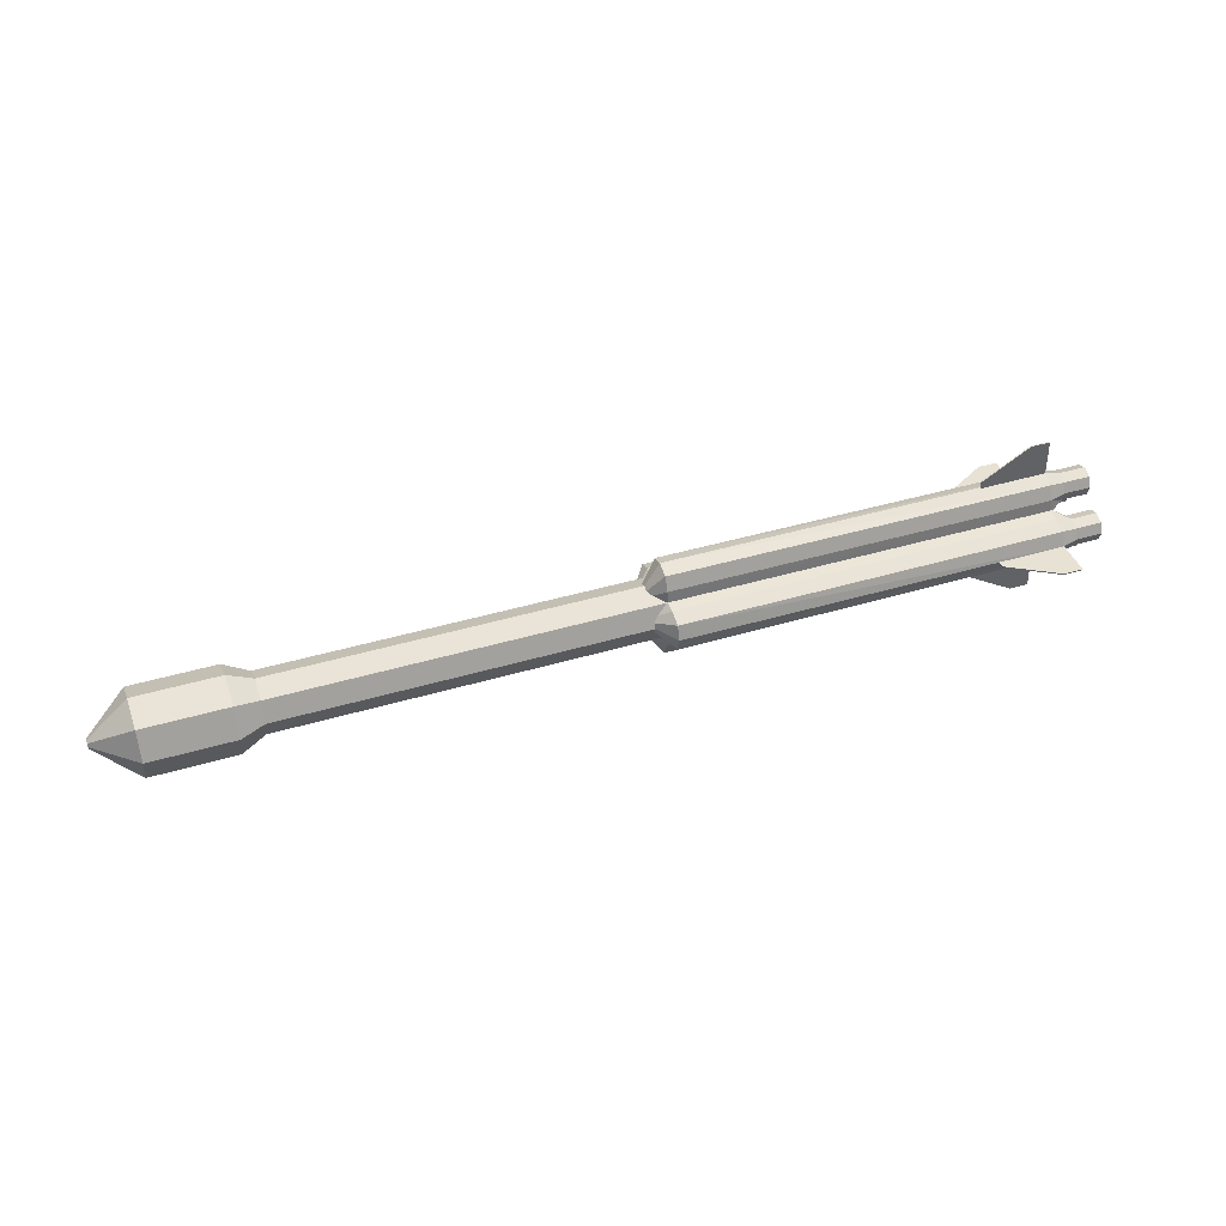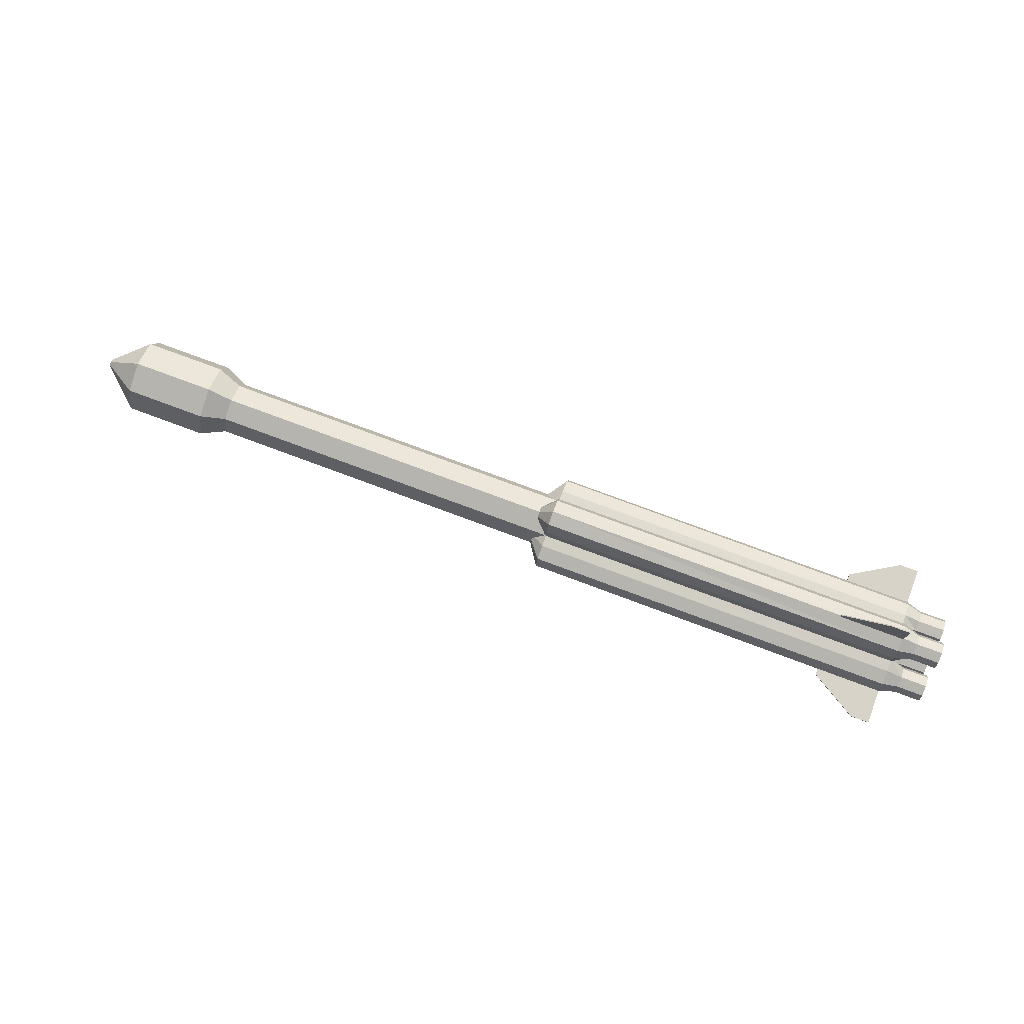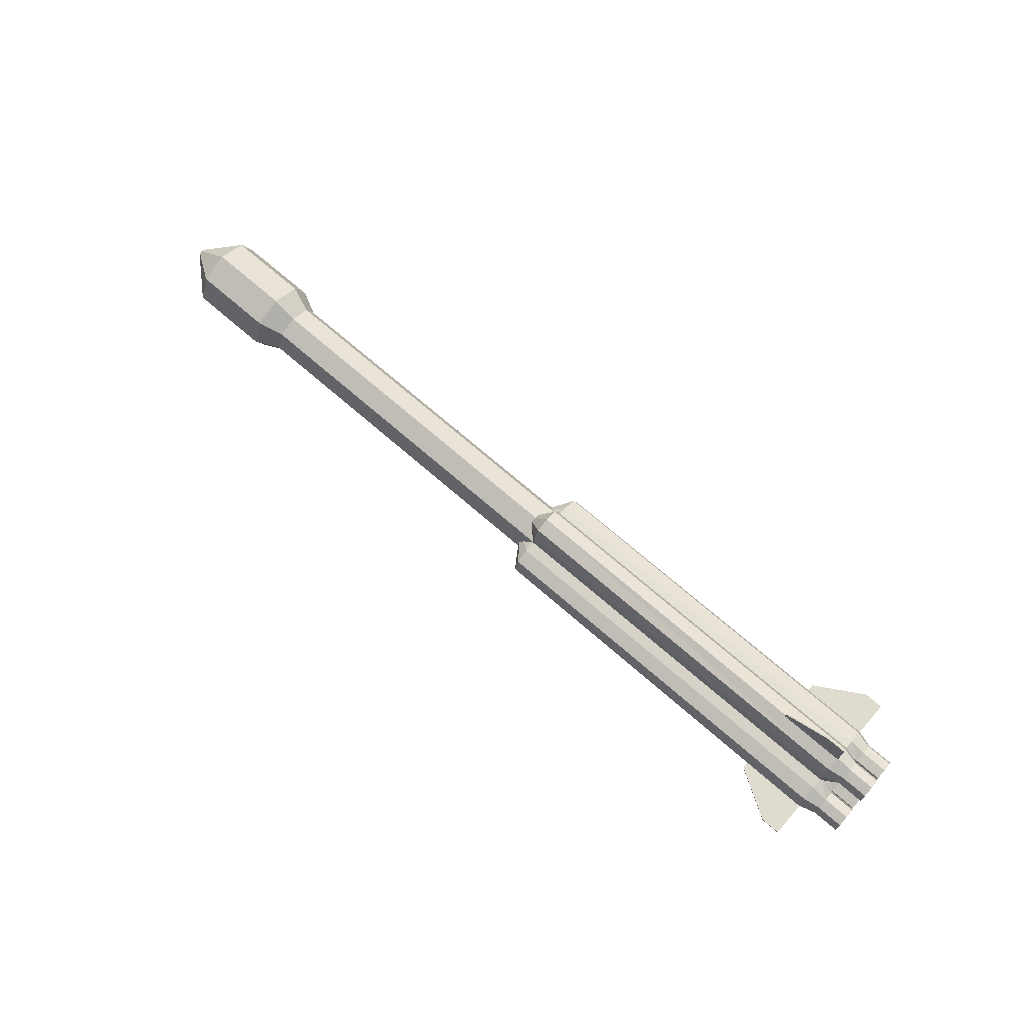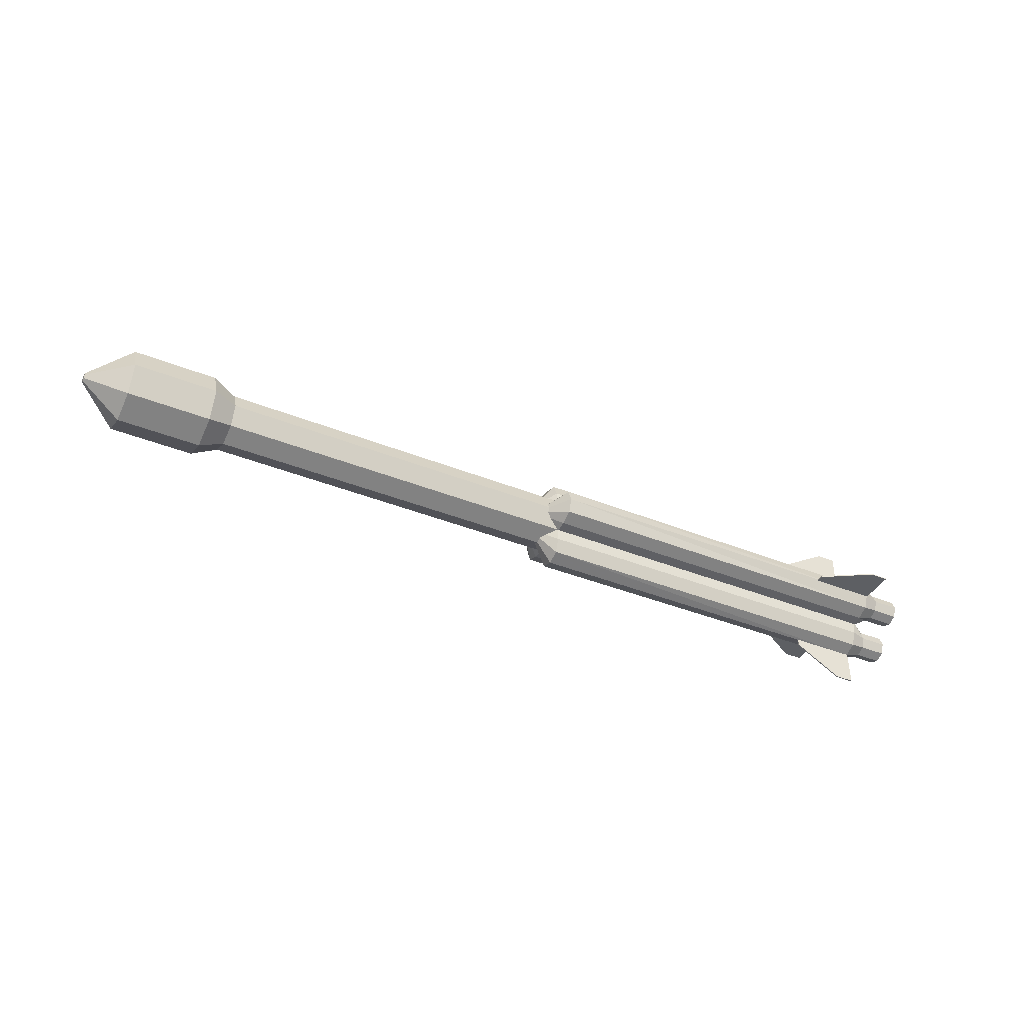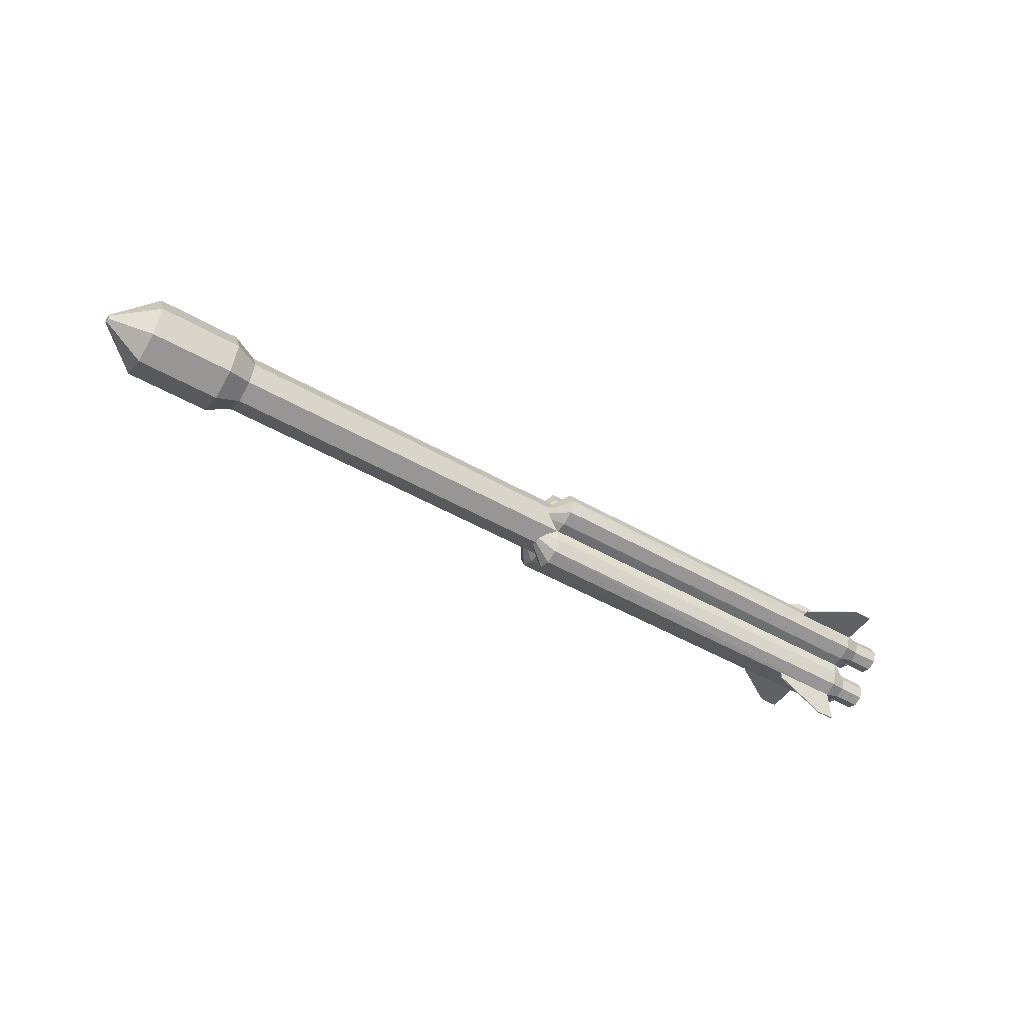
<metadata>
{"format":"obj","ext":"obj","renderer":"f3d","projection":"perspective","resolution":1024,"background":"white","views":[{"elev":40.9,"azim":160.6,"up":"+Y"},{"elev":76.4,"azim":-160.1,"up":"+Z"},{"elev":70.4,"azim":-139.4,"up":"+Z"},{"elev":-40.2,"azim":153.2,"up":"+Y"},{"elev":-48.9,"azim":147.1,"up":"+Y"}]}
</metadata>
<code>
v -0.4787 -0.1138 -0.000843
v -0.3682 -0.05214 -0.000952
v -0.4473 -0.1142 -0.000909
v -0.3682 -0.05215 0.001011
v -0.4781 -0.05104 0.001244
v -0.4787 -0.1138 0.001121
v -0.4781 -0.05103 -0.00072
v -0.4473 -0.1142 0.001054
v -0.3683 -0.06785 0.000981
v -0.4776 0.02737 -0.1412
v -0.3676 0.02614 -0.07862
v -0.4462 0.02705 -0.1413
v -0.3676 0.02417 -0.07862
v -0.4775 0.02528 -0.07839
v -0.4776 0.02541 -0.1412
v -0.4775 0.02725 -0.07839
v -0.4462 0.02509 -0.1413
v -0.3676 0.02421 -0.09432
v -0.4759 0.1677 2.1e-05
v -0.3666 0.1038 -0.000334
v -0.4445 0.1674 -4.6e-05
v -0.3666 0.1038 -0.002297
v -0.4765 0.1049 -0.002064
v -0.4759 0.1677 -0.001941
v -0.4765 0.1049 -0.000102
v -0.4445 0.1674 -0.002008
v -0.3665 0.1195 -0.002266
v -0.477 0.0265 0.1404
v -0.3672 0.02552 0.07733
v -0.4456 0.02618 0.1403
v -0.3672 0.02748 0.07734
v -0.4771 0.02859 0.07757
v -0.477 0.02846 0.1404
v -0.4771 0.02662 0.07756
v -0.4456 0.02815 0.1403
v -0.3672 0.02745 0.09304
v -0.4761 0.05638 -0.03426
v -0.5032 0.06261 -0.01783
v -0.4759 0.07855 -0.03165
v -0.476 0.05624 0.0336
v -0.5031 0.06254 0.01731
v -0.4761 0.04712 -0.000348
v -0.4756 0.1006 0.02193
v -0.5028 0.09492 0.01599
v -0.4758 0.07842 0.03108
v -0.4757 0.1007 -0.02242
v -0.5028 0.09498 -0.01639
v -0.4755 0.1099 -0.000225
v 0.1505 0.04903 -0.03593
v 0.1908 0.04217 -0.001754
v 0.1505 0.04105 -0.001672
v 0.1511 0.09508 0.02083
v 0.1512 0.103 -0.001551
v 0.1508 0.07279 -0.03329
v 0.1507 0.04889 0.03262
v 0.1509 0.07266 0.03007
v 0.151 0.09517 -0.02397
v -0.4768 -0.006922 -0.02986
v -0.5037 0.00973 -0.03576
v -0.4768 -0.004311 -0.05203
v -0.4761 0.06094 -0.02973
v -0.5034 0.04486 -0.03569
v -0.4764 0.02699 -0.02061
v -0.4763 0.04927 -0.07411
v -0.5035 0.04355 -0.06807
v -0.4761 0.05842 -0.05191
v -0.4767 0.00492 -0.0742
v -0.5038 0.01117 -0.06814
v -0.4765 0.02712 -0.08334
v 0.1499 -0.01358 -0.03016
v 0.1905 0.02027 -0.02379
v 0.1503 0.02067 -0.02218
v 0.1504 0.04318 -0.07622
v 0.1502 0.02079 -0.0841
v 0.1499 -0.01094 -0.05392
v 0.1506 0.05495 -0.03003
v 0.1505 0.05241 -0.0538
v 0.1499 -0.001622 -0.0763
v -0.4759 0.06078 0.02904
v -0.5032 0.04467 0.03505
v -0.4759 0.05816 0.05121
v -0.4766 -0.007088 0.0289
v -0.5036 0.00954 0.03498
v -0.4763 0.02686 0.01978
v -0.4764 0.004579 0.07328
v -0.5035 0.01085 0.06736
v -0.4766 -0.004564 0.05109
v -0.476 0.04893 0.07337
v -0.5032 0.04323 0.06743
v -0.4762 0.02674 0.08252
v 0.1507 0.05479 0.02669
v 0.1906 0.02013 0.02014
v 0.1504 0.02054 0.01871
v 0.1503 -0.001966 0.07274
v 0.1505 0.02042 0.08063
v 0.1508 0.05215 0.05045
v 0.15 -0.01375 0.02655
v 0.1501 -0.0112 0.05033
v 0.1507 0.04283 0.07283
v 0.9279 -0.05242 -0.003661
v 0.9941 0.005028 -0.003686
v 0.9282 -0.03338 0.04257
v 0.9287 0.01278 0.06179
v 0.9942 0.01223 0.003547
v 0.9291 0.05901 0.04275
v 0.9292 0.07823 -0.003405
v 0.9942 0.01946 -0.003657
v 0.9289 0.05919 -0.04963
v 0.9284 0.01304 -0.06886
v 0.9942 0.01226 -0.01089
v 0.928 -0.03319 -0.04982
v 0.7925 -0.05105 -0.003374
v 0.7928 -0.03201 0.04286
v 0.7933 0.01414 0.06208
v 0.7937 0.06037 0.04304
v 0.7938 0.0796 -0.003119
v 0.7935 0.06055 -0.04935
v 0.793 0.0144 -0.06857
v 0.7926 -0.03183 -0.04953
v 0.7531 -0.03149 -0.003253
v 0.7533 -0.01803 0.02941
v 0.7536 0.01458 0.043
v 0.7539 0.04725 0.02954
v 0.754 0.06083 -0.003072
v 0.7538 0.04738 -0.03574
v 0.7534 0.01476 -0.04933
v 0.7531 -0.0179 -0.03587
v 0.9941 0.007131 0.001422
v 0.9942 0.01224 -0.003672
v 0.9942 0.01736 -0.008767
v -0.4776 -0.005615 0.03202
v -0.477 0.05966 0.03214
v -0.4771 0.05979 -0.03314
v -0.4778 -0.005486 -0.03327
v -0.4773 0.027 0.0456
v -0.4774 0.02709 -0.000561
v -0.4775 0.02718 -0.04672
v -0.4766 -0.002522 0.03344
v -0.5038 -0.008206 0.01712
v -0.4768 -0.02469 0.03083
v -0.4767 -0.002388 -0.03443
v -0.5039 -0.008136 -0.01801
v -0.4766 0.006732 -0.000477
v -0.4771 -0.04677 -0.02276
v -0.5042 -0.04051 -0.0167
v -0.4769 -0.02457 -0.0319
v -0.477 -0.04685 0.0216
v -0.5041 -0.04058 0.01568
v -0.4772 -0.056 -0.000599
v 0.1501 -0.007818 0.03245
v 0.1904 -0.001767 -0.00189
v 0.1501 0.00016 -0.001802
v 0.1495 -0.05387 -0.02431
v 0.1495 -0.06176 -0.001923
v 0.1499 -0.03158 0.02982
v 0.15 -0.007682 -0.03609
v 0.1497 -0.03145 -0.03354
v 0.1496 -0.05396 0.02049
v -0.504 -0.0244 0.02241
v -0.5042 -0.04725 -0.000525
v -0.5041 -0.02431 -0.02337
v -0.5038 -0.001466 -0.000436
v -0.4778 -0.01907 -0.000651
v -0.4769 0.07325 -0.000471
v 0.9941 0.007151 -0.008787
v 0.9942 0.01734 0.001442
v -0.5032 0.04997 0.05125
v -0.5033 0.02703 0.0741
v -0.5036 0.004181 0.05116
v -0.5034 0.02712 0.02831
v -0.5038 0.004435 -0.05196
v -0.5036 0.02737 -0.07481
v -0.5034 0.05022 -0.05187
v -0.5036 0.02728 -0.02902
v -0.503 0.07881 -0.02312
v -0.5027 0.1017 -0.000185
v -0.5029 0.07871 0.02266
v -0.5032 0.05587 -0.000274
v -0.3672 0.02549 0.09303
v -0.3665 0.1195 -0.000304
v -0.3676 0.02617 -0.09432
v -0.3683 -0.06785 -0.000983
v -0.5469 0.06293 -0.01787
v -0.5469 0.05613 -0.000182
v -0.5468 0.06286 0.01753
v -0.5466 0.07916 0.02293
v -0.5465 0.09548 0.01621
v -0.5464 0.1023 -9.2e-05
v -0.5465 0.09554 -0.01641
v -0.5467 0.07925 -0.0232
v -0.5467 0.0792 -0.000137
v -0.5475 0.01004 -0.03555
v -0.5473 0.02772 -0.02876
v -0.5471 0.04543 -0.03548
v -0.5471 0.05083 -0.05178
v -0.5472 0.04411 -0.0681
v -0.5474 0.02781 -0.07489
v -0.5475 0.01149 -0.06817
v -0.5475 0.004703 -0.05187
v -0.5473 0.02777 -0.05182
v -0.5469 0.04525 0.03502
v -0.5471 0.02756 0.02823
v -0.5473 0.009849 0.03495
v -0.5473 0.00445 0.05125
v -0.5472 0.01117 0.06758
v -0.547 0.02747 0.07437
v -0.5469 0.04379 0.06764
v -0.5469 0.05058 0.05134
v -0.5471 0.02752 0.0513
v -0.5475 -0.007643 0.01734
v -0.5475 -0.000852 -0.000343
v -0.5476 -0.007573 -0.01806
v -0.5478 -0.02387 -0.02345
v -0.5479 -0.0402 -0.01673
v -0.548 -0.04698 -0.000433
v -0.5479 -0.04026 0.01589
v -0.5477 -0.02396 0.02268
v -0.5477 -0.02392 -0.000388
f 1 2 3
f 4 5 6
f 5 7 6
f 8 3 9
f 10 11 12
f 13 14 15
f 14 16 15
f 17 12 18
f 19 20 21
f 22 23 24
f 23 25 24
f 26 21 27
f 28 29 30
f 31 32 33
f 32 34 33
f 35 30 36
f 37 38 39
f 40 41 42
f 43 44 45
f 46 47 48
f 49 50 51
f 52 50 53
f 54 49 37
f 51 55 40
f 56 52 43
f 53 57 46
f 58 59 60
f 61 62 63
f 64 65 66
f 67 68 69
f 70 71 72
f 73 71 74
f 75 70 58
f 72 76 61
f 77 73 64
f 74 78 67
f 79 80 81
f 82 83 84
f 85 86 87
f 88 89 90
f 91 92 93
f 94 92 95
f 96 91 79
f 93 97 82
f 98 94 85
f 95 99 88
f 100 101 102
f 103 104 105
f 106 107 108
f 109 110 111
f 112 100 113
f 114 103 115
f 116 106 117
f 118 109 119
f 120 112 121
f 122 114 123
f 124 116 125
f 126 118 127
f 104 128 129
f 110 130 129
f 120 121 131
f 122 123 132
f 124 125 133
f 126 127 134
f 131 135 136
f 133 137 136
f 138 139 140
f 141 142 143
f 144 145 146
f 147 148 149
f 150 151 152
f 153 151 154
f 155 150 138
f 152 156 141
f 157 153 144
f 154 158 147
f 147 158 140
f 144 153 149
f 141 156 146
f 138 150 143
f 154 151 158
f 152 151 156
f 148 147 159
f 145 144 160
f 142 141 161
f 139 138 162
f 137 134 136
f 135 132 136
f 134 127 163
f 133 125 137
f 132 123 164
f 131 121 135
f 165 110 129
f 166 104 129
f 112 120 119
f 118 126 117
f 116 124 115
f 114 122 113
f 100 112 111
f 109 118 108
f 106 116 105
f 103 114 102
f 101 100 165
f 110 109 130
f 107 106 166
f 104 103 128
f 88 99 81
f 85 94 90
f 82 97 87
f 79 91 84
f 95 92 99
f 93 92 97
f 89 88 167
f 86 85 168
f 83 82 169
f 80 79 170
f 67 78 60
f 64 73 69
f 61 76 66
f 58 70 63
f 74 71 78
f 72 71 76
f 68 67 171
f 65 64 172
f 62 61 173
f 59 58 174
f 46 57 39
f 43 52 48
f 40 55 45
f 37 49 42
f 53 50 57
f 51 50 55
f 47 46 175
f 44 43 176
f 41 40 177
f 38 37 178
f 179 29 31
f 28 30 35
f 29 34 32
f 34 29 28
f 180 20 22
f 19 21 26
f 20 25 23
f 25 20 19
f 181 11 13
f 10 12 17
f 11 16 14
f 16 11 10
f 182 2 4
f 1 3 8
f 2 7 5
f 7 2 1
f 3 2 182
f 4 6 8
f 7 1 6
f 3 182 9
f 12 11 181
f 13 15 17
f 16 10 15
f 12 181 18
f 21 20 180
f 22 24 26
f 25 19 24
f 21 180 27
f 30 29 179
f 31 33 35
f 34 28 33
f 30 179 36
f 175 39 38
f 178 42 41
f 177 45 44
f 176 48 47
f 54 50 49
f 56 50 52
f 39 54 37
f 42 51 40
f 45 56 43
f 48 53 46
f 171 60 59
f 174 63 62
f 173 66 65
f 172 69 68
f 75 71 70
f 77 71 73
f 60 75 58
f 63 72 61
f 66 77 64
f 69 74 67
f 167 81 80
f 170 84 83
f 169 87 86
f 168 90 89
f 96 92 91
f 98 92 94
f 81 96 79
f 84 93 82
f 87 98 85
f 90 95 88
f 128 102 101
f 166 105 104
f 130 108 107
f 165 111 110
f 102 113 100
f 105 115 103
f 108 117 106
f 111 119 109
f 113 121 112
f 115 123 114
f 117 125 116
f 119 127 118
f 128 101 129
f 130 107 129
f 163 120 131
f 135 122 132
f 164 124 133
f 137 126 134
f 163 131 136
f 164 133 136
f 159 140 139
f 162 143 142
f 161 146 145
f 160 149 148
f 155 151 150
f 157 151 153
f 140 155 138
f 143 152 141
f 146 157 144
f 149 154 147
f 158 155 140
f 153 154 149
f 156 157 146
f 150 152 143
f 158 151 155
f 156 151 157
f 140 159 147
f 149 160 144
f 146 161 141
f 143 162 138
f 134 163 136
f 132 164 136
f 127 120 163
f 125 126 137
f 123 124 164
f 121 122 135
f 101 165 129
f 107 166 129
f 127 119 120
f 125 117 126
f 123 115 124
f 121 113 122
f 119 111 112
f 117 108 118
f 115 105 116
f 113 102 114
f 111 165 100
f 108 130 109
f 105 166 106
f 102 128 103
f 99 96 81
f 94 95 90
f 97 98 87
f 91 93 84
f 99 92 96
f 97 92 98
f 81 167 88
f 90 168 85
f 87 169 82
f 84 170 79
f 78 75 60
f 73 74 69
f 76 77 66
f 70 72 63
f 78 71 75
f 76 71 77
f 60 171 67
f 69 172 64
f 66 173 61
f 63 174 58
f 57 54 39
f 52 53 48
f 55 56 45
f 49 51 42
f 57 50 54
f 55 50 56
f 39 175 46
f 48 176 43
f 45 177 40
f 42 178 37
f 36 179 31
f 33 28 35
f 31 29 32
f 31 35 36
f 27 180 22
f 24 19 26
f 22 20 23
f 22 26 27
f 18 181 13
f 15 10 17
f 13 11 14
f 13 17 18
f 9 182 4
f 6 1 8
f 4 2 5
f 4 8 9
f 183 38 184
f 185 41 186
f 187 44 188
f 189 47 190
f 184 185 191
f 188 189 191
f 192 59 193
f 194 62 195
f 196 65 197
f 198 68 199
f 193 194 200
f 197 198 200
f 201 80 202
f 203 83 204
f 205 86 206
f 207 89 208
f 202 203 209
f 206 207 209
f 210 139 211
f 212 142 213
f 214 145 215
f 216 148 217
f 211 212 218
f 215 216 218
f 214 215 218
f 210 211 218
f 148 216 160
f 145 214 161
f 142 212 162
f 139 210 159
f 205 206 209
f 201 202 209
f 89 207 168
f 86 205 169
f 83 203 170
f 80 201 167
f 196 197 200
f 192 193 200
f 68 198 172
f 65 196 173
f 62 194 174
f 59 192 171
f 187 188 191
f 183 184 191
f 47 189 176
f 44 187 177
f 41 185 178
f 38 183 175
f 178 184 38
f 177 186 41
f 176 188 44
f 175 190 47
f 185 186 191
f 189 190 191
f 174 193 59
f 173 195 62
f 172 197 65
f 171 199 68
f 194 195 200
f 198 199 200
f 170 202 80
f 169 204 83
f 168 206 86
f 167 208 89
f 203 204 209
f 207 208 209
f 162 211 139
f 161 213 142
f 160 215 145
f 159 217 148
f 212 213 218
f 216 217 218
f 213 214 218
f 217 210 218
f 215 160 216
f 213 161 214
f 211 162 212
f 217 159 210
f 204 205 209
f 208 201 209
f 206 168 207
f 204 169 205
f 202 170 203
f 208 167 201
f 195 196 200
f 199 192 200
f 197 172 198
f 195 173 196
f 193 174 194
f 199 171 192
f 186 187 191
f 190 183 191
f 188 176 189
f 186 177 187
f 184 178 185
f 190 175 183

</code>
